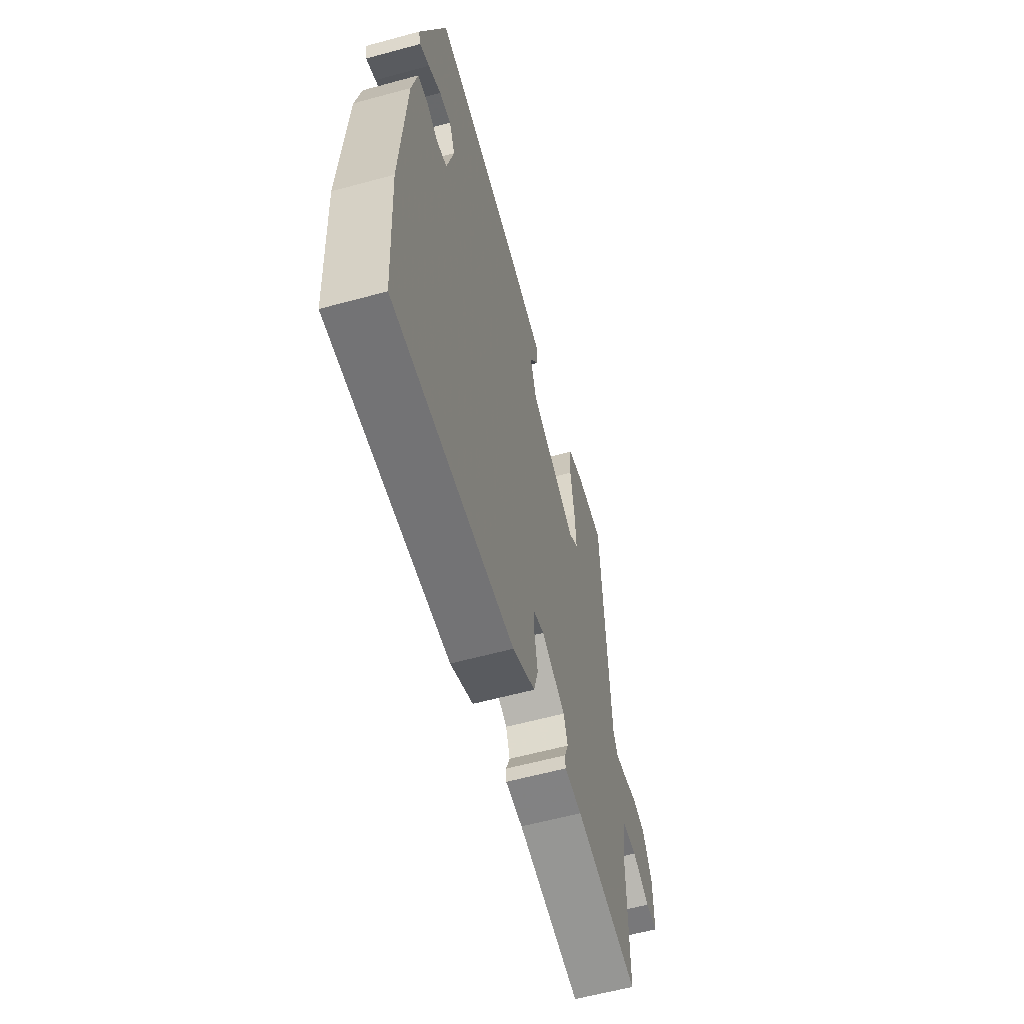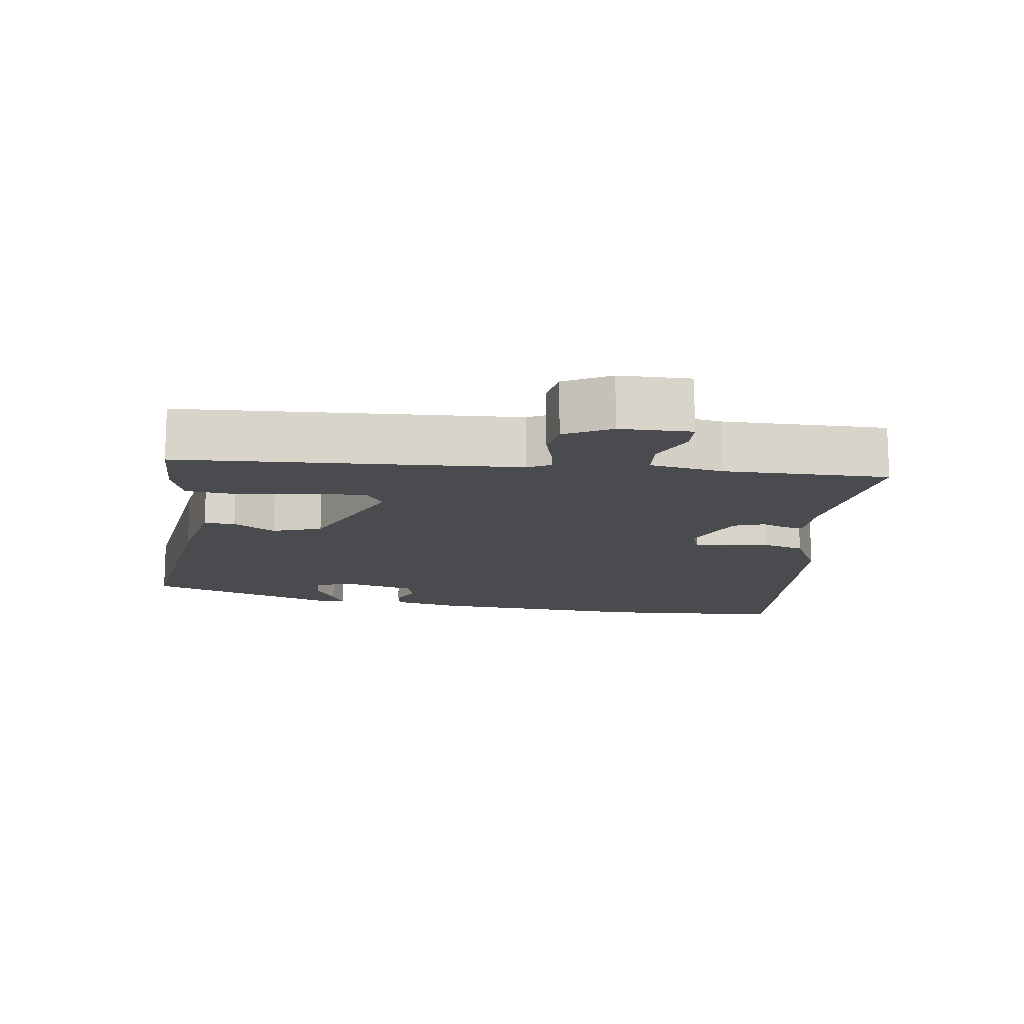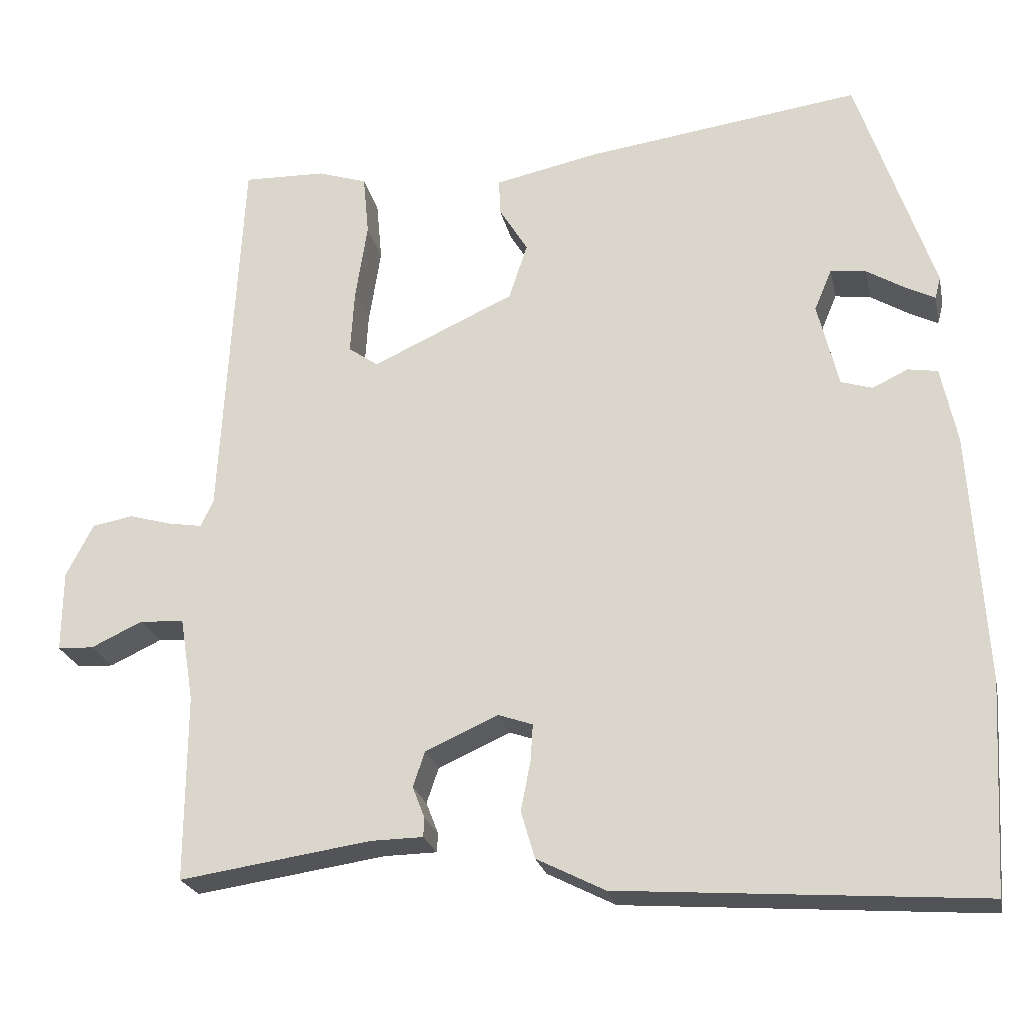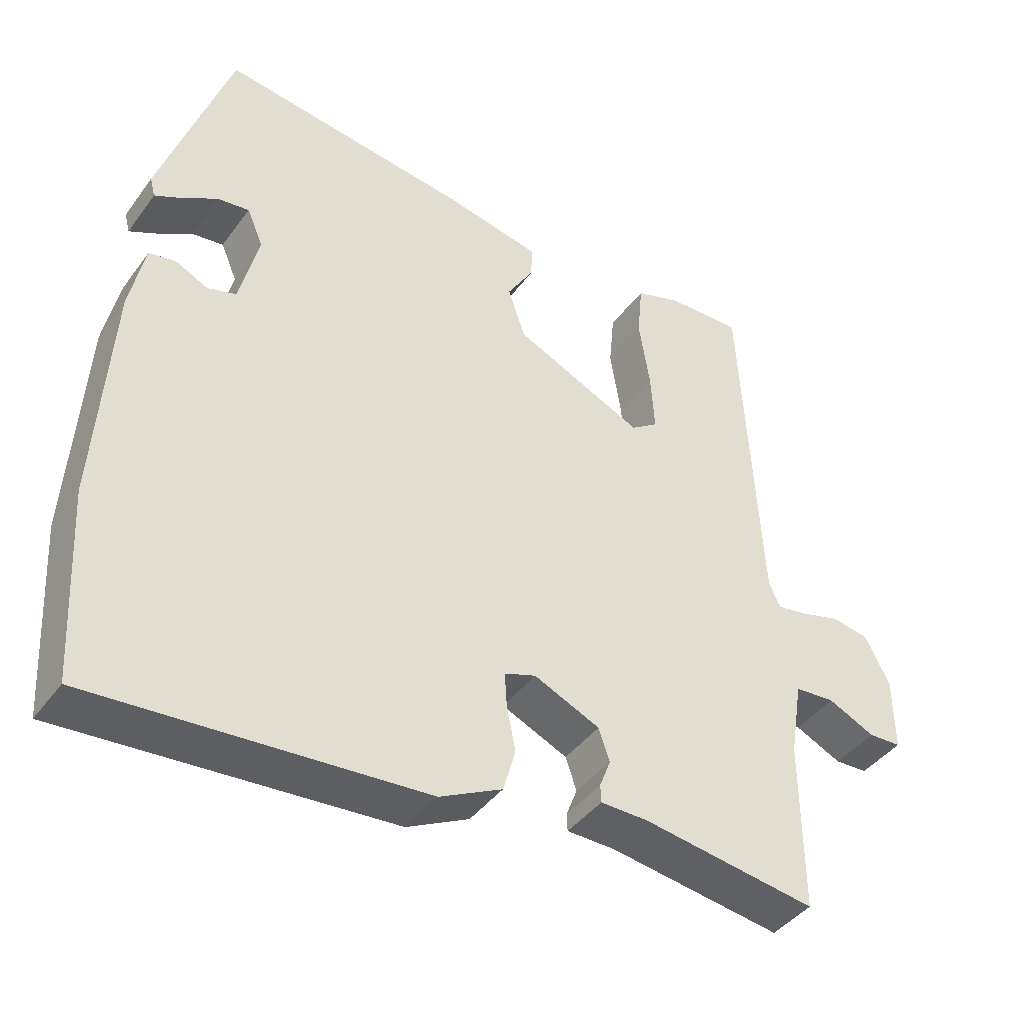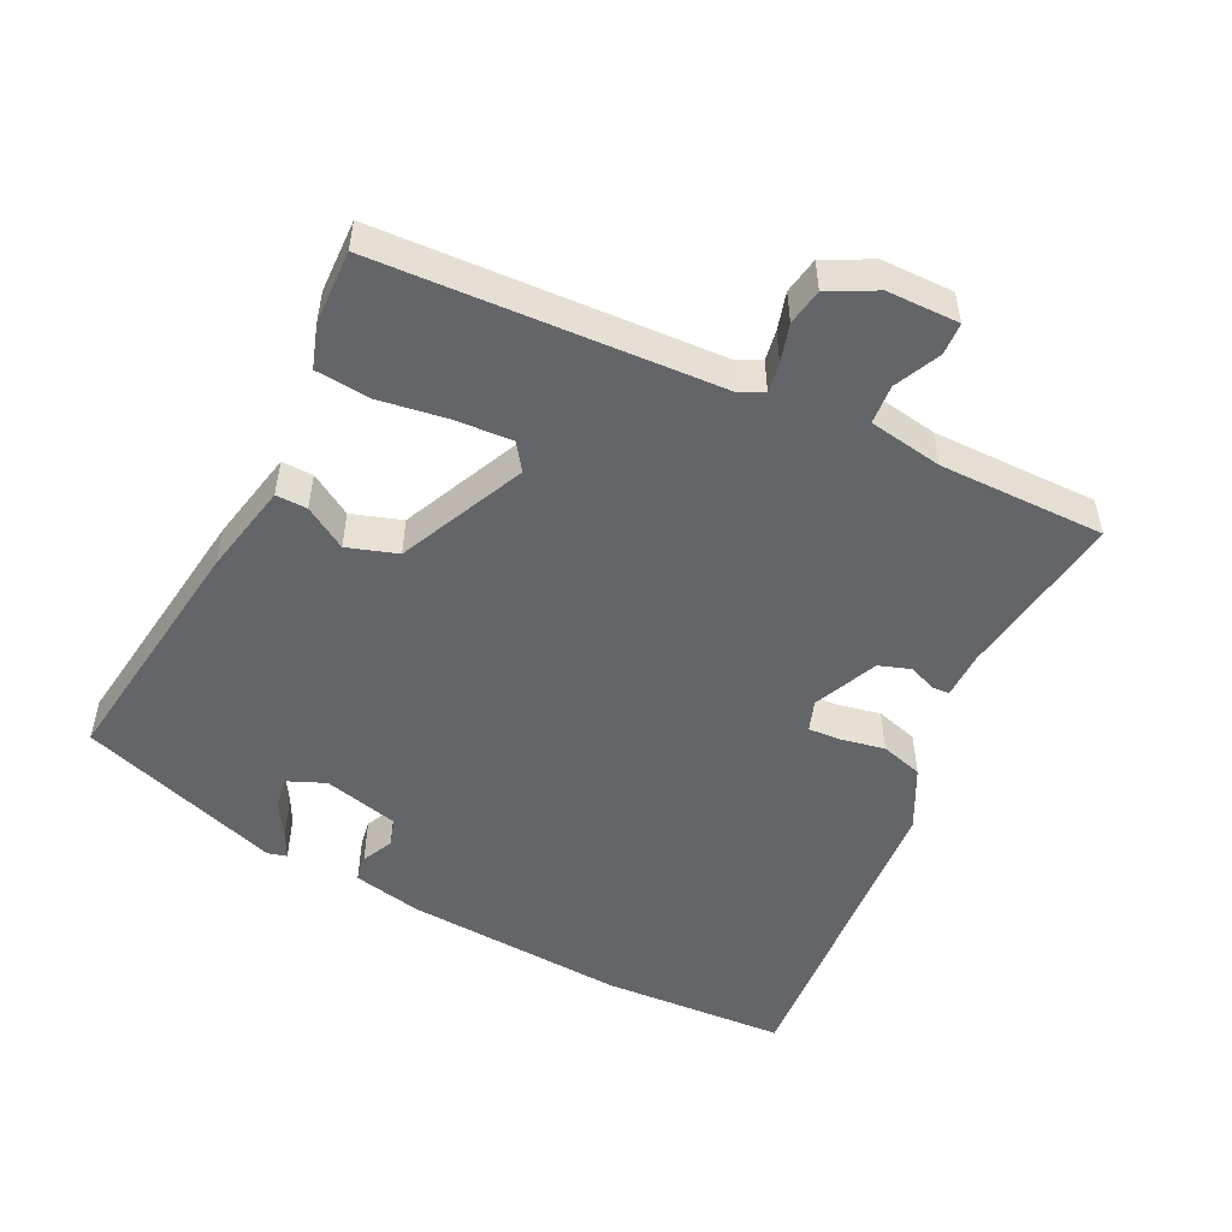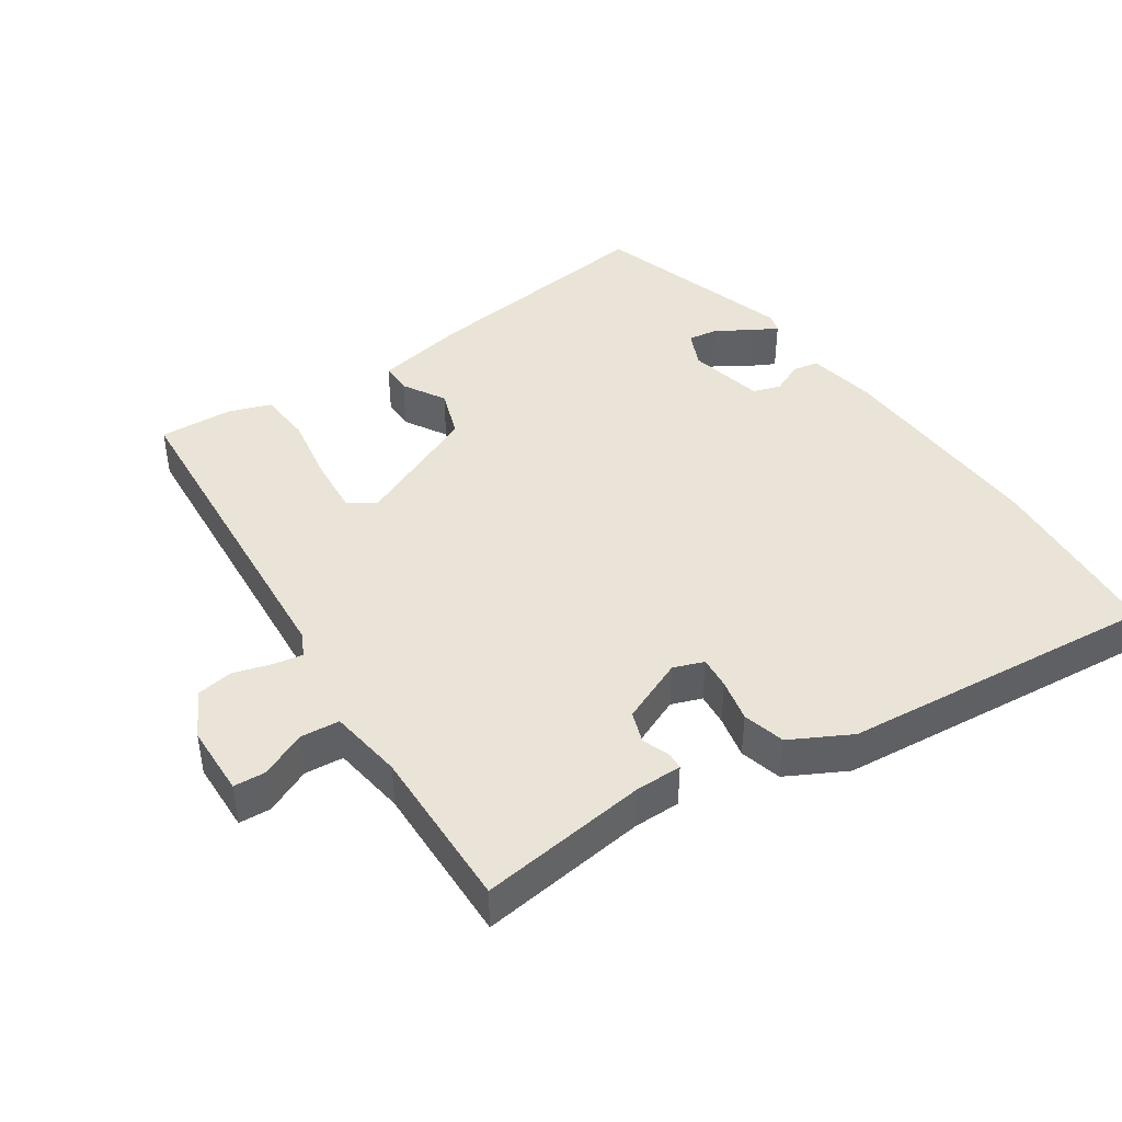
<metadata>
{"format":"obj","ext":"obj","renderer":"f3d","projection":"perspective","resolution":1024,"background":"white","views":[{"elev":-59.9,"azim":-74.4,"up":"+Z"},{"elev":-14.0,"azim":82.2,"up":"+Y"},{"elev":-23.3,"azim":-168.1,"up":"+Z"},{"elev":-41.8,"azim":-33.1,"up":"+Z"},{"elev":-51.4,"azim":63.7,"up":"+Y"},{"elev":43.1,"azim":147.0,"up":"+Y"}]}
</metadata>
<code>
v 0.477 0.07 -0.498
v 0.239 0.07 -0.463
v 0.174 0.07 -0.462
v 0.173 0.07 -0.438
v 0.188 0.07 -0.399
v 0.173 0.07 -0.355
v 0.083 0.07 -0.315
v 0.04 0.07 -0.33
v 0.043 0.07 -0.376
v 0.055 0.07 -0.437
v 0.038 0.07 -0.496
v -0.047 0.07 -0.539
v -0.496 0.07 -0.572
v -0.511 0.07 -0.313
v -0.492 0.07 -0.003
v -0.472 0.07 0.093
v -0.435 0.07 0.099
v -0.391 0.07 0.078
v -0.352 0.07 0.09
v -0.326 0.07 0.196
v -0.348 0.07 0.248
v -0.392 0.07 0.242
v -0.44 0.07 0.213
v -0.476 0.07 0.195
v -0.483 0.07 0.222
v -0.388 0.07 0.505
v -0.046 0.07 0.458
v 0.083 0.07 0.431
v 0.082 0.07 0.387
v 0.046 0.07 0.328
v 0.069 0.07 0.258
v 0.246 0.07 0.177
v 0.283 0.07 0.203
v 0.278 0.07 0.283
v 0.263 0.07 0.38
v 0.27 0.07 0.456
v 0.331 0.07 0.476
v 0.434 0.07 0.479
v 0.46 0.07 0.001
v 0.476 0.07 -0.032
v 0.518 0.07 -0.025
v 0.571 0.07 -0.01
v 0.622 0.07 -0.019
v 0.656 0.07 -0.085
v 0.657 0.07 -0.186
v 0.612 0.07 -0.188
v 0.548 0.07 -0.158
v 0.493 0.07 -0.162
v 0.476 0.07 -0.266
v 0.477 0 -0.498
v 0.239 0 -0.463
v 0.174 0 -0.462
v 0.173 0 -0.438
v 0.188 0 -0.399
v 0.173 0 -0.355
v 0.083 0 -0.315
v 0.04 0 -0.33
v 0.043 0 -0.376
v 0.055 0 -0.437
v 0.038 0 -0.496
v -0.047 0 -0.539
v -0.496 0 -0.572
v -0.511 0 -0.313
v -0.492 0 -0.003
v -0.472 0 0.093
v -0.435 0 0.099
v -0.391 0 0.078
v -0.352 0 0.09
v -0.326 0 0.196
v -0.348 0 0.248
v -0.392 0 0.242
v -0.44 0 0.213
v -0.476 0 0.195
v -0.483 0 0.222
v -0.388 0 0.505
v -0.046 0 0.458
v 0.083 0 0.431
v 0.082 0 0.387
v 0.046 0 0.328
v 0.069 0 0.258
v 0.246 0 0.177
v 0.283 0 0.203
v 0.278 0 0.283
v 0.263 0 0.38
v 0.27 0 0.456
v 0.331 0 0.476
v 0.434 0 0.479
v 0.46 0 0.001
v 0.476 0 -0.032
v 0.518 0 -0.025
v 0.571 0 -0.01
v 0.622 0 -0.019
v 0.656 0 -0.085
v 0.657 0 -0.186
v 0.612 0 -0.188
v 0.548 0 -0.158
v 0.493 0 -0.162
v 0.476 0 -0.266
f 45 46 47
f 44 45 47
f 43 44 47
f 42 43 47
f 41 42 47
f 40 41 47 48
f 39 40 48 49
f 37 38 39
f 36 37 39
f 35 36 39
f 34 35 39
f 39 49 1
f 34 39 1
f 33 34 1
f 28 29 30
f 27 28 30
f 26 27 30
f 26 30 31
f 24 25 26
f 23 24 26
f 22 23 26
f 21 22 26
f 20 21 26 31
f 19 20 31 32
f 16 17 18
f 15 16 18
f 14 15 18
f 13 14 18
f 12 13 18
f 11 12 18
f 10 11 18
f 9 10 18
f 8 9 18 19
f 7 8 19 32
f 2 3 4 5
f 2 5 6
f 1 2 6
f 33 1 6
f 6 7 32 33
f 96 95 94
f 96 94 93
f 96 93 92
f 96 92 91
f 96 91 90
f 97 96 90 89
f 98 97 89 88
f 88 87 86
f 88 86 85
f 88 85 84
f 88 84 83
f 50 98 88
f 50 88 83
f 50 83 82
f 79 78 77
f 79 77 76
f 79 76 75
f 80 79 75
f 75 74 73
f 75 73 72
f 75 72 71
f 75 71 70
f 80 75 70 69
f 81 80 69 68
f 67 66 65
f 67 65 64
f 67 64 63
f 67 63 62
f 67 62 61
f 67 61 60
f 67 60 59
f 67 59 58
f 68 67 58 57
f 81 68 57 56
f 54 53 52 51
f 55 54 51
f 55 51 50
f 55 50 82
f 82 81 56 55
f 1 50 51 2
f 2 51 52 3
f 3 52 53 4
f 4 53 54 5
f 5 54 55 6
f 6 55 56 7
f 7 56 57 8
f 8 57 58 9
f 9 58 59 10
f 10 59 60 11
f 11 60 61 12
f 12 61 62 13
f 13 62 63 14
f 14 63 64 15
f 15 64 65 16
f 16 65 66 17
f 17 66 67 18
f 18 67 68 19
f 19 68 69 20
f 20 69 70 21
f 21 70 71 22
f 22 71 72 23
f 23 72 73 24
f 24 73 74 25
f 25 74 75 26
f 26 75 76 27
f 27 76 77 28
f 28 77 78 29
f 29 78 79 30
f 30 79 80 31
f 31 80 81 32
f 32 81 82 33
f 33 82 83 34
f 34 83 84 35
f 35 84 85 36
f 36 85 86 37
f 37 86 87 38
f 38 87 88 39
f 39 88 89 40
f 40 89 90 41
f 41 90 91 42
f 42 91 92 43
f 43 92 93 44
f 44 93 94 45
f 45 94 95 46
f 46 95 96 47
f 47 96 97 48
f 48 97 98 49
f 49 98 50 1

</code>
